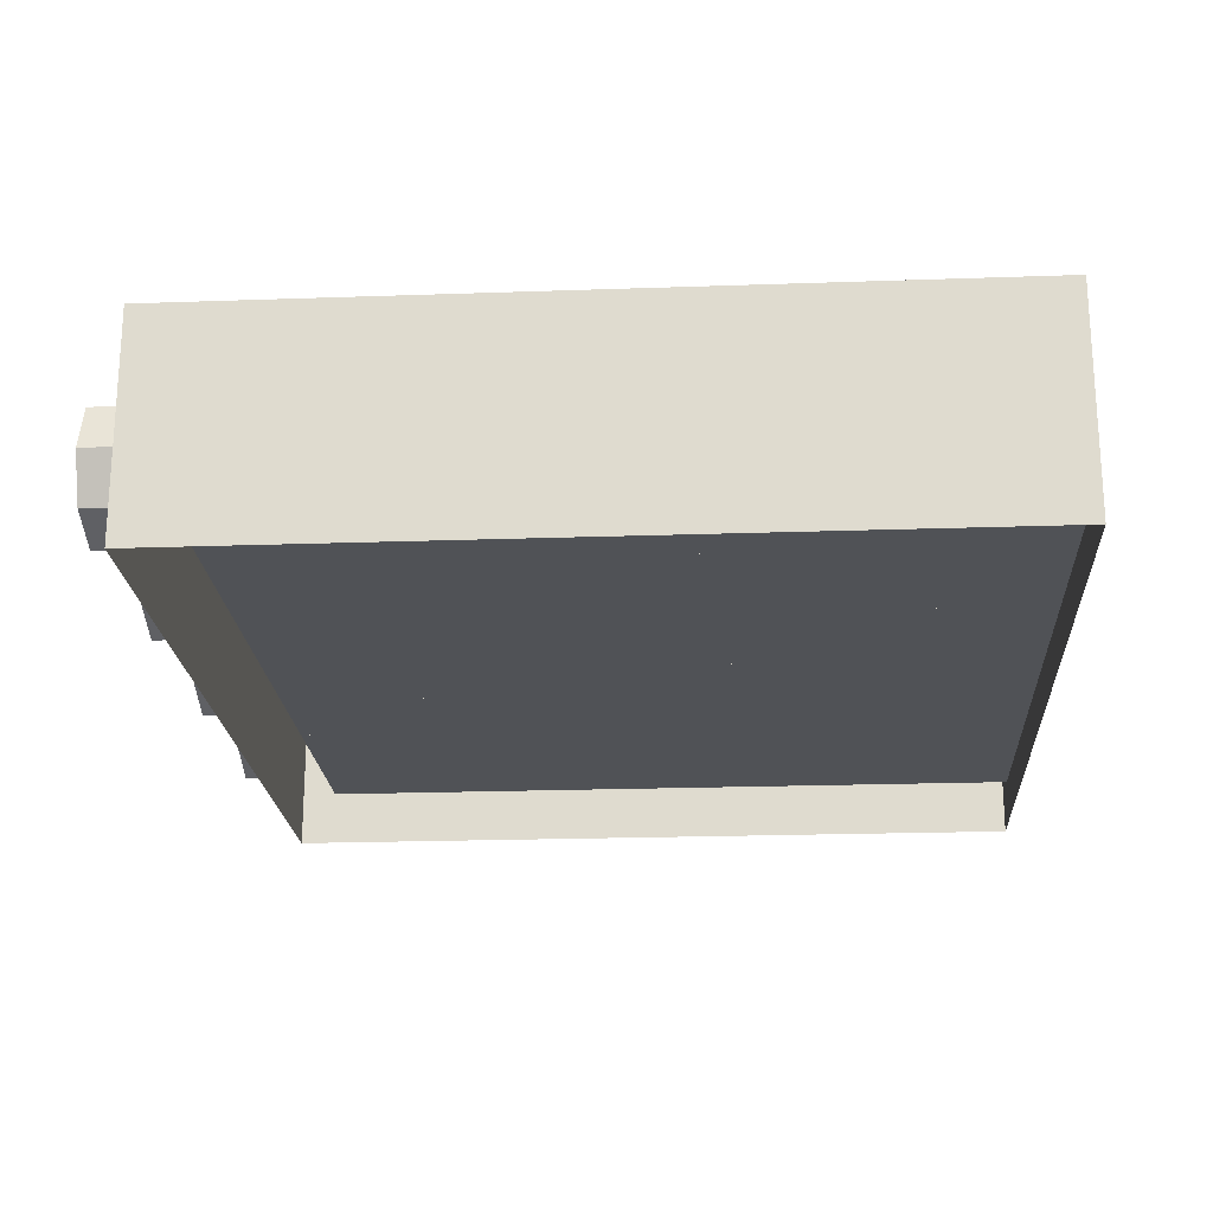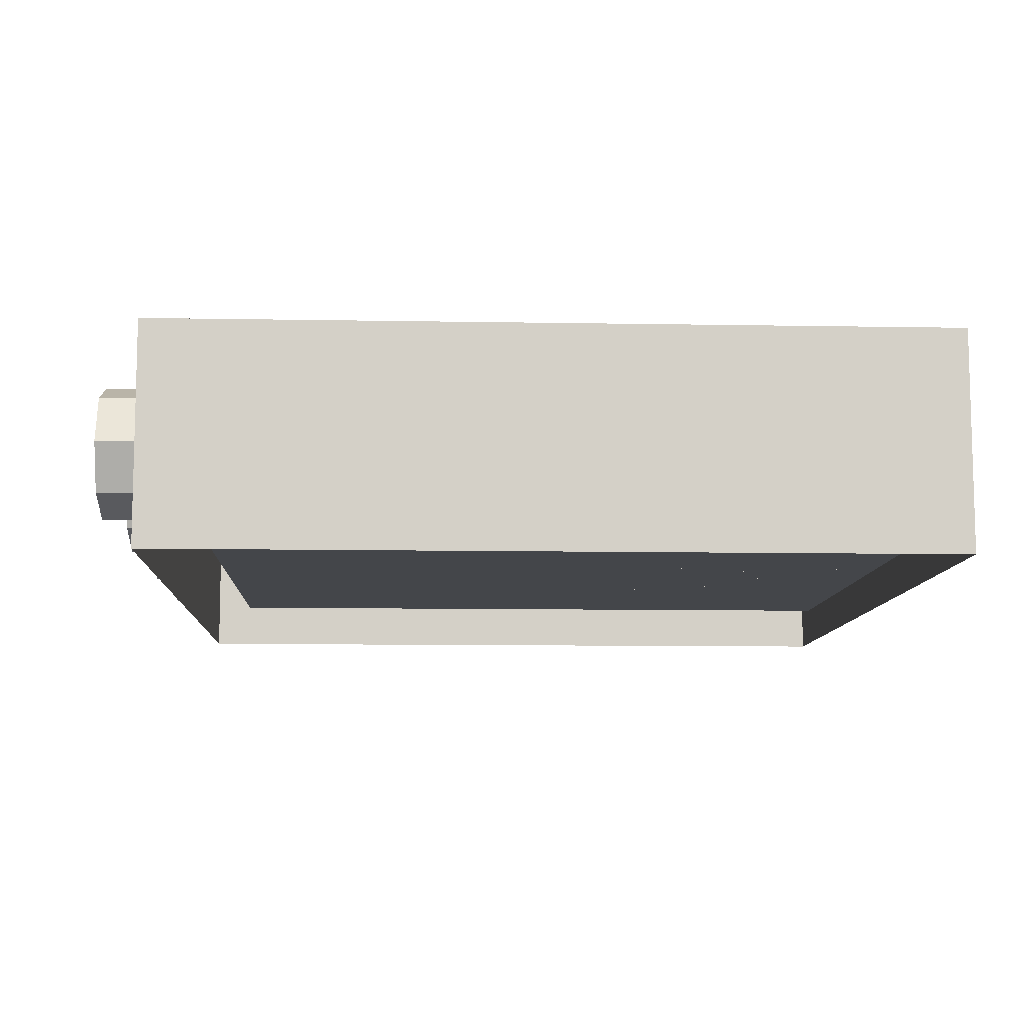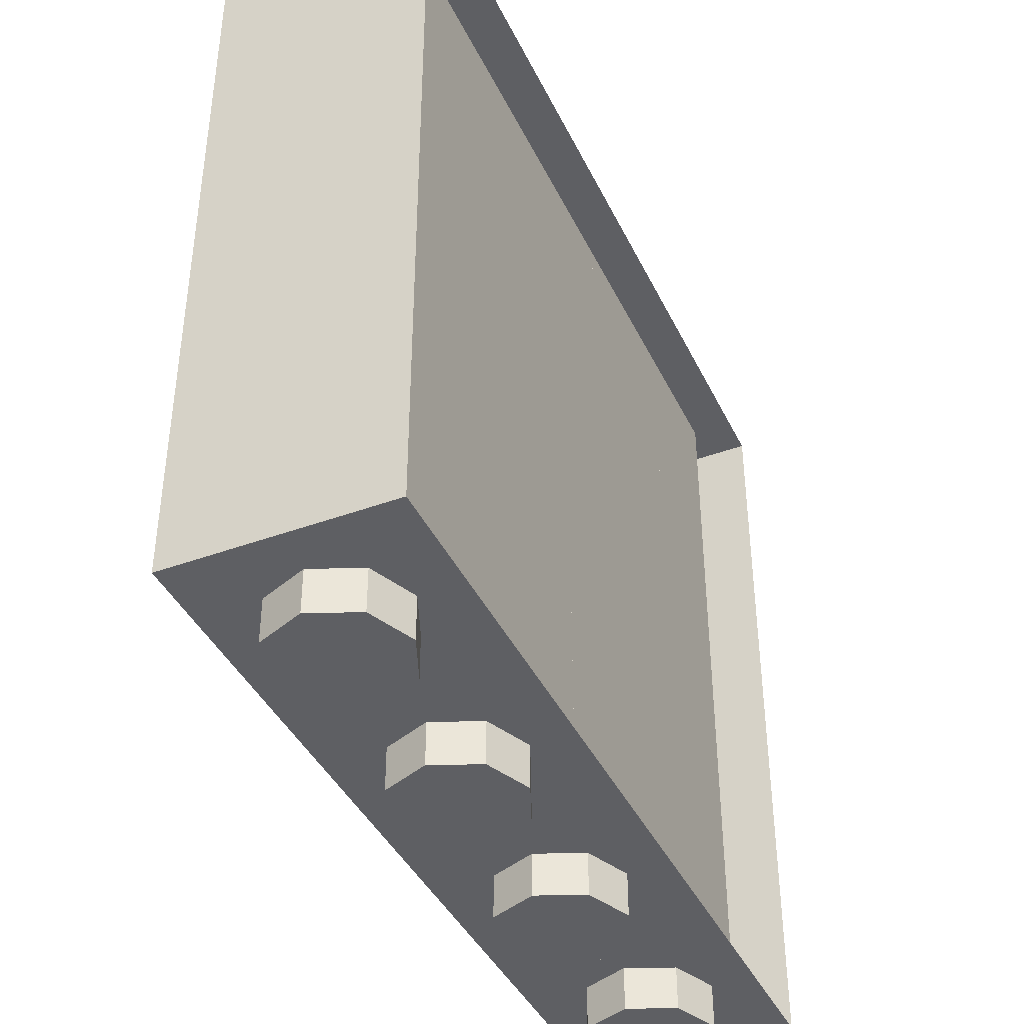
<metadata>
{"format":"obj","ext":"obj","renderer":"f3d","projection":"perspective","resolution":1024,"background":"white","views":[{"elev":-21.0,"azim":93.6,"up":"+Z"},{"elev":-9.4,"azim":87.3,"up":"+Z"},{"elev":-41.1,"azim":114.1,"up":"+Y"}]}
</metadata>
<code>
v -1.288 0 0.2121
v -1.2 0 0
v -1.2 -0.2 0
v -1.288 -0.2 0.2121
v -1.5 0 0.3
v -1.288 0 0.2121
v -1.288 -0.2 0.2121
v -1.5 -0.2 0.3
v -1.712 0 0.2121
v -1.5 0 0.3
v -1.5 -0.2 0.3
v -1.712 -0.2 0.2121
v -1.8 0 0
v -1.712 0 0.2121
v -1.712 -0.2 0.2121
v -1.8 -0.2 0
v -1.712 0 -0.2121
v -1.8 0 0
v -1.8 -0.2 0
v -1.712 -0.2 -0.2121
v -1.5 0 -0.3
v -1.712 0 -0.2121
v -1.712 -0.2 -0.2121
v -1.5 -0.2 -0.3
v -1.288 0 -0.2121
v -1.5 0 -0.3
v -1.5 -0.2 -0.3
v -1.288 -0.2 -0.2121
v -1.2 0 0
v -1.288 0 -0.2121
v -1.288 -0.2 -0.2121
v -1.2 -0.2 0
v -1.5 -0.2 0
v -1.2 -0.2 0
v -1.288 -0.2 0.2121
v -1.5 -0.2 0
v -1.288 -0.2 0.2121
v -1.5 -0.2 0.3
v -1.5 -0.2 0
v -1.5 -0.2 0.3
v -1.712 -0.2 0.2121
v -1.5 -0.2 0
v -1.712 -0.2 0.2121
v -1.8 -0.2 0
v -1.5 -0.2 0
v -1.8 -0.2 0
v -1.712 -0.2 -0.2121
v -1.5 -0.2 0
v -1.712 -0.2 -0.2121
v -1.5 -0.2 -0.3
v -1.5 -0.2 0
v -1.5 -0.2 -0.3
v -1.288 -0.2 -0.2121
v -1.5 -0.2 0
v -1.288 -0.2 -0.2121
v -1.2 -0.2 0
v -0.2879 0 0.2121
v -0.2 0 0
v -0.2 -0.2 0
v -0.2879 -0.2 0.2121
v -0.5 0 0.3
v -0.2879 0 0.2121
v -0.2879 -0.2 0.2121
v -0.5 -0.2 0.3
v -0.7121 0 0.2121
v -0.5 0 0.3
v -0.5 -0.2 0.3
v -0.7121 -0.2 0.2121
v -0.8 0 0
v -0.7121 0 0.2121
v -0.7121 -0.2 0.2121
v -0.8 -0.2 0
v -0.7121 0 -0.2121
v -0.8 0 0
v -0.8 -0.2 0
v -0.7121 -0.2 -0.2121
v -0.5 0 -0.3
v -0.7121 0 -0.2121
v -0.7121 -0.2 -0.2121
v -0.5 -0.2 -0.3
v -0.2879 0 -0.2121
v -0.5 0 -0.3
v -0.5 -0.2 -0.3
v -0.2879 -0.2 -0.2121
v -0.2 0 0
v -0.2879 0 -0.2121
v -0.2879 -0.2 -0.2121
v -0.2 -0.2 0
v -0.5 -0.2 0
v -0.2 -0.2 0
v -0.2879 -0.2 0.2121
v -0.5 -0.2 0
v -0.2879 -0.2 0.2121
v -0.5 -0.2 0.3
v -0.5 -0.2 0
v -0.5 -0.2 0.3
v -0.7121 -0.2 0.2121
v -0.5 -0.2 0
v -0.7121 -0.2 0.2121
v -0.8 -0.2 0
v -0.5 -0.2 0
v -0.8 -0.2 0
v -0.7121 -0.2 -0.2121
v -0.5 -0.2 0
v -0.7121 -0.2 -0.2121
v -0.5 -0.2 -0.3
v -0.5 -0.2 0
v -0.5 -0.2 -0.3
v -0.2879 -0.2 -0.2121
v -0.5 -0.2 0
v -0.2879 -0.2 -0.2121
v -0.2 -0.2 0
v 0.7121 0 0.2121
v 0.8 0 0
v 0.8 -0.2 0
v 0.7121 -0.2 0.2121
v 0.5 0 0.3
v 0.7121 0 0.2121
v 0.7121 -0.2 0.2121
v 0.5 -0.2 0.3
v 0.2879 0 0.2121
v 0.5 0 0.3
v 0.5 -0.2 0.3
v 0.2879 -0.2 0.2121
v 0.2 0 0
v 0.2879 0 0.2121
v 0.2879 -0.2 0.2121
v 0.2 -0.2 0
v 0.2879 0 -0.2121
v 0.2 0 0
v 0.2 -0.2 0
v 0.2879 -0.2 -0.2121
v 0.5 0 -0.3
v 0.2879 0 -0.2121
v 0.2879 -0.2 -0.2121
v 0.5 -0.2 -0.3
v 0.7121 0 -0.2121
v 0.5 0 -0.3
v 0.5 -0.2 -0.3
v 0.7121 -0.2 -0.2121
v 0.8 0 0
v 0.7121 0 -0.2121
v 0.7121 -0.2 -0.2121
v 0.8 -0.2 0
v 0.5 -0.2 0
v 0.8 -0.2 0
v 0.7121 -0.2 0.2121
v 0.5 -0.2 0
v 0.7121 -0.2 0.2121
v 0.5 -0.2 0.3
v 0.5 -0.2 0
v 0.5 -0.2 0.3
v 0.2879 -0.2 0.2121
v 0.5 -0.2 0
v 0.2879 -0.2 0.2121
v 0.2 -0.2 0
v 0.5 -0.2 0
v 0.2 -0.2 0
v 0.2879 -0.2 -0.2121
v 0.5 -0.2 0
v 0.2879 -0.2 -0.2121
v 0.5 -0.2 -0.3
v 0.5 -0.2 0
v 0.5 -0.2 -0.3
v 0.7121 -0.2 -0.2121
v 0.5 -0.2 0
v 0.7121 -0.2 -0.2121
v 0.8 -0.2 0
v 1.712 0 0.2121
v 1.8 0 0
v 1.8 -0.2 0
v 1.712 -0.2 0.2121
v 1.5 0 0.3
v 1.712 0 0.2121
v 1.712 -0.2 0.2121
v 1.5 -0.2 0.3
v 1.288 0 0.2121
v 1.5 0 0.3
v 1.5 -0.2 0.3
v 1.288 -0.2 0.2121
v 1.2 0 0
v 1.288 0 0.2121
v 1.288 -0.2 0.2121
v 1.2 -0.2 0
v 1.288 0 -0.2121
v 1.2 0 0
v 1.2 -0.2 0
v 1.288 -0.2 -0.2121
v 1.5 0 -0.3
v 1.288 0 -0.2121
v 1.288 -0.2 -0.2121
v 1.5 -0.2 -0.3
v 1.712 0 -0.2121
v 1.5 0 -0.3
v 1.5 -0.2 -0.3
v 1.712 -0.2 -0.2121
v 1.8 0 0
v 1.712 0 -0.2121
v 1.712 -0.2 -0.2121
v 1.8 -0.2 0
v 1.5 -0.2 0
v 1.8 -0.2 0
v 1.712 -0.2 0.2121
v 1.5 -0.2 0
v 1.712 -0.2 0.2121
v 1.5 -0.2 0.3
v 1.5 -0.2 0
v 1.5 -0.2 0.3
v 1.288 -0.2 0.2121
v 1.5 -0.2 0
v 1.288 -0.2 0.2121
v 1.2 -0.2 0
v 1.5 -0.2 0
v 1.2 -0.2 0
v 1.288 -0.2 -0.2121
v 1.5 -0.2 0
v 1.288 -0.2 -0.2121
v 1.5 -0.2 -0.3
v 1.5 -0.2 0
v 1.5 -0.2 -0.3
v 1.712 -0.2 -0.2121
v 1.5 -0.2 0
v 1.712 -0.2 -0.2121
v 1.8 -0.2 0
v 2 0 0.5
v 2 0 -0.5
v -2 0 -0.5
v -2 0 0.5
v 2 0 0.5
v -2 0 0.5
v -2 3.6 0.5
v 2 3.6 0.5
v -2 0 0.5
v -2 0 -0.5
v -2 3.6 -0.5
v -2 3.6 0.5
v 2 0 -0.5
v 2 0 0.5
v 2 3.6 0.5
v 2 3.6 -0.5
v -1.8 0.2 -0.3
v 1.8 0.2 -0.3
v 1.8 0.2 0.3
v -1.8 0.2 0.3
v -1.8 0.2 -0.3
v -1.8 3.6 -0.3
v 1.8 3.6 -0.3
v 1.8 0.2 -0.3
v -1.8 0.2 0.3
v -1.8 3.6 0.3
v -1.8 3.6 -0.3
v -1.8 0.2 -0.3
v 1.8 0.2 0.3
v 1.8 3.6 0.3
v -1.8 3.6 0.3
v -1.8 0.2 0.3
v 1.8 0.2 -0.3
v 1.8 3.6 -0.3
v 1.8 3.6 0.3
v 1.8 0.2 0.3
v 0.05 3.4 -0.3
v -0.05 3.4 -0.3
v -0.05 3.4 0.3
v 0.05 3.4 0.3
v -0.05 3.4 -0.3
v -0.05 0.2 -0.3
v -0.05 0.2 0.3
v -0.05 3.4 0.3
v 0.05 3.4 0.3
v 0.05 0.2 0.3
v 0.05 0.2 -0.3
v 0.05 3.4 -0.3
v -1.8 3.6 -0.3
v -2 3.6 -0.5
v -2 3.6 0.5
v -1.8 3.6 0.3
v -2 3.6 -0.5
v -1.8 3.6 -0.3
v 1.8 3.6 -0.3
v 2 3.6 -0.5
v 2 3.6 -0.5
v 1.8 3.6 -0.3
v 1.8 3.6 0.3
v 2 3.6 0.5
v -2 3.6 0.5
v 2 3.6 0.5
v 1.8 3.6 0.3
v -1.8 3.6 0.3
v 1.175 3.575 0.25
v 1.25 3.575 0.175
v 1.25 0.2 0.175
v 1.175 0.2 0.25
v 1.25 3.575 0.175
v 1.325 3.575 0.25
v 1.325 0.2 0.25
v 1.25 0.2 0.175
v 1.25 3.575 0.175
v 1.175 3.575 0.25
v 1.325 3.575 0.25
v 1.325 3.575 0.25
v 1.175 3.575 0.25
v 1.175 3.575 0.3
v 1.325 3.575 0.3
v 1.325 3.575 0.25
v 1.325 3.575 0.3
v 1.325 0.2 0.3
v 1.325 0.2 0.25
v 1.175 3.575 0.3
v 1.175 3.575 0.25
v 1.175 0.2 0.25
v 1.175 0.2 0.3
v 0.675 3.575 0.25
v 0.75 3.575 0.175
v 0.75 0.2 0.175
v 0.675 0.2 0.25
v 0.75 3.575 0.175
v 0.825 3.575 0.25
v 0.825 0.2 0.25
v 0.75 0.2 0.175
v 0.75 3.575 0.175
v 0.675 3.575 0.25
v 0.825 3.575 0.25
v 0.825 3.575 0.25
v 0.675 3.575 0.25
v 0.675 3.575 0.3
v 0.825 3.575 0.3
v 0.825 3.575 0.25
v 0.825 3.575 0.3
v 0.825 0.2 0.3
v 0.825 0.2 0.25
v 0.675 3.575 0.3
v 0.675 3.575 0.25
v 0.675 0.2 0.25
v 0.675 0.2 0.3
v 0.175 3.575 0.25
v 0.25 3.575 0.175
v 0.25 0.2 0.175
v 0.175 0.2 0.25
v 0.25 3.575 0.175
v 0.325 3.575 0.25
v 0.325 0.2 0.25
v 0.25 0.2 0.175
v 0.25 3.575 0.175
v 0.175 3.575 0.25
v 0.325 3.575 0.25
v 0.325 3.575 0.25
v 0.175 3.575 0.25
v 0.175 3.575 0.3
v 0.325 3.575 0.3
v 0.325 3.575 0.25
v 0.325 3.575 0.3
v 0.325 0.2 0.3
v 0.325 0.2 0.25
v 0.175 3.575 0.3
v 0.175 3.575 0.25
v 0.175 0.2 0.25
v 0.175 0.2 0.3
v -0.325 3.575 0.25
v -0.25 3.575 0.175
v -0.25 0.2 0.175
v -0.325 0.2 0.25
v -0.25 3.575 0.175
v -0.175 3.575 0.25
v -0.175 0.2 0.25
v -0.25 0.2 0.175
v -0.25 3.575 0.175
v -0.325 3.575 0.25
v -0.175 3.575 0.25
v -0.175 3.575 0.25
v -0.325 3.575 0.25
v -0.325 3.575 0.3
v -0.175 3.575 0.3
v -0.175 3.575 0.25
v -0.175 3.575 0.3
v -0.175 0.2 0.3
v -0.175 0.2 0.25
v -0.325 3.575 0.3
v -0.325 3.575 0.25
v -0.325 0.2 0.25
v -0.325 0.2 0.3
v -0.825 3.575 0.25
v -0.75 3.575 0.175
v -0.75 0.2 0.175
v -0.825 0.2 0.25
v -0.75 3.575 0.175
v -0.675 3.575 0.25
v -0.675 0.2 0.25
v -0.75 0.2 0.175
v -0.75 3.575 0.175
v -0.825 3.575 0.25
v -0.675 3.575 0.25
v -0.675 3.575 0.25
v -0.825 3.575 0.25
v -0.825 3.575 0.3
v -0.675 3.575 0.3
v -0.675 3.575 0.25
v -0.675 3.575 0.3
v -0.675 0.2 0.3
v -0.675 0.2 0.25
v -0.825 3.575 0.3
v -0.825 3.575 0.25
v -0.825 0.2 0.25
v -0.825 0.2 0.3
v -1.325 3.575 0.25
v -1.25 3.575 0.175
v -1.25 0.2 0.175
v -1.325 0.2 0.25
v -1.25 3.575 0.175
v -1.175 3.575 0.25
v -1.175 0.2 0.25
v -1.25 0.2 0.175
v -1.25 3.575 0.175
v -1.325 3.575 0.25
v -1.175 3.575 0.25
v -1.175 3.575 0.25
v -1.325 3.575 0.25
v -1.325 3.575 0.3
v -1.175 3.575 0.3
v -1.175 3.575 0.25
v -1.175 3.575 0.3
v -1.175 0.2 0.3
v -1.175 0.2 0.25
v -1.325 3.575 0.3
v -1.325 3.575 0.25
v -1.325 0.2 0.25
v -1.325 0.2 0.3
v -1.175 3.575 -0.25
v -1.25 3.575 -0.175
v -1.25 0.2 -0.175
v -1.175 0.2 -0.25
v -1.25 3.575 -0.175
v -1.325 3.575 -0.25
v -1.325 0.2 -0.25
v -1.25 0.2 -0.175
v -1.25 3.575 -0.175
v -1.175 3.575 -0.25
v -1.325 3.575 -0.25
v -1.325 3.575 -0.25
v -1.175 3.575 -0.25
v -1.175 3.575 -0.3
v -1.325 3.575 -0.3
v -1.325 3.575 -0.25
v -1.325 3.575 -0.3
v -1.325 0.2 -0.3
v -1.325 0.2 -0.25
v -1.175 3.575 -0.3
v -1.175 3.575 -0.25
v -1.175 0.2 -0.25
v -1.175 0.2 -0.3
v -0.675 3.575 -0.25
v -0.75 3.575 -0.175
v -0.75 0.2 -0.175
v -0.675 0.2 -0.25
v -0.75 3.575 -0.175
v -0.825 3.575 -0.25
v -0.825 0.2 -0.25
v -0.75 0.2 -0.175
v -0.75 3.575 -0.175
v -0.675 3.575 -0.25
v -0.825 3.575 -0.25
v -0.825 3.575 -0.25
v -0.675 3.575 -0.25
v -0.675 3.575 -0.3
v -0.825 3.575 -0.3
v -0.825 3.575 -0.25
v -0.825 3.575 -0.3
v -0.825 0.2 -0.3
v -0.825 0.2 -0.25
v -0.675 3.575 -0.3
v -0.675 3.575 -0.25
v -0.675 0.2 -0.25
v -0.675 0.2 -0.3
v -0.175 3.575 -0.25
v -0.25 3.575 -0.175
v -0.25 0.2 -0.175
v -0.175 0.2 -0.25
v -0.25 3.575 -0.175
v -0.325 3.575 -0.25
v -0.325 0.2 -0.25
v -0.25 0.2 -0.175
v -0.25 3.575 -0.175
v -0.175 3.575 -0.25
v -0.325 3.575 -0.25
v -0.325 3.575 -0.25
v -0.175 3.575 -0.25
v -0.175 3.575 -0.3
v -0.325 3.575 -0.3
v -0.325 3.575 -0.25
v -0.325 3.575 -0.3
v -0.325 0.2 -0.3
v -0.325 0.2 -0.25
v -0.175 3.575 -0.3
v -0.175 3.575 -0.25
v -0.175 0.2 -0.25
v -0.175 0.2 -0.3
v 0.325 3.575 -0.25
v 0.25 3.575 -0.175
v 0.25 0.2 -0.175
v 0.325 0.2 -0.25
v 0.25 3.575 -0.175
v 0.175 3.575 -0.25
v 0.175 0.2 -0.25
v 0.25 0.2 -0.175
v 0.25 3.575 -0.175
v 0.325 3.575 -0.25
v 0.175 3.575 -0.25
v 0.175 3.575 -0.25
v 0.325 3.575 -0.25
v 0.325 3.575 -0.3
v 0.175 3.575 -0.3
v 0.175 3.575 -0.25
v 0.175 3.575 -0.3
v 0.175 0.2 -0.3
v 0.175 0.2 -0.25
v 0.325 3.575 -0.3
v 0.325 3.575 -0.25
v 0.325 0.2 -0.25
v 0.325 0.2 -0.3
v 0.825 3.575 -0.25
v 0.75 3.575 -0.175
v 0.75 0.2 -0.175
v 0.825 0.2 -0.25
v 0.75 3.575 -0.175
v 0.675 3.575 -0.25
v 0.675 0.2 -0.25
v 0.75 0.2 -0.175
v 0.75 3.575 -0.175
v 0.825 3.575 -0.25
v 0.675 3.575 -0.25
v 0.675 3.575 -0.25
v 0.825 3.575 -0.25
v 0.825 3.575 -0.3
v 0.675 3.575 -0.3
v 0.675 3.575 -0.25
v 0.675 3.575 -0.3
v 0.675 0.2 -0.3
v 0.675 0.2 -0.25
v 0.825 3.575 -0.3
v 0.825 3.575 -0.25
v 0.825 0.2 -0.25
v 0.825 0.2 -0.3
v 1.325 3.575 -0.25
v 1.25 3.575 -0.175
v 1.25 0.2 -0.175
v 1.325 0.2 -0.25
v 1.25 3.575 -0.175
v 1.175 3.575 -0.25
v 1.175 0.2 -0.25
v 1.25 0.2 -0.175
v 1.25 3.575 -0.175
v 1.325 3.575 -0.25
v 1.175 3.575 -0.25
v 1.175 3.575 -0.25
v 1.325 3.575 -0.25
v 1.325 3.575 -0.3
v 1.175 3.575 -0.3
v 1.175 3.575 -0.25
v 1.175 3.575 -0.3
v 1.175 0.2 -0.3
v 1.175 0.2 -0.25
v 1.325 3.575 -0.3
v 1.325 3.575 -0.25
v 1.325 0.2 -0.25
v 1.325 0.2 -0.3
g mesh7164638
f 1 3 2
f 3 1 4
f 5 7 6
f 7 5 8
f 9 11 10
f 11 9 12
f 13 15 14
f 15 13 16
f 17 19 18
f 19 17 20
f 21 23 22
f 23 21 24
f 25 27 26
f 27 25 28
f 29 31 30
f 31 29 32
g mesh7164640
f 33 34 35
f 36 37 38
f 39 40 41
f 42 43 44
f 45 46 47
f 48 49 50
f 51 52 53
f 54 55 56
g mesh7164646
f 57 59 58
f 59 57 60
f 61 63 62
f 63 61 64
f 65 67 66
f 67 65 68
f 69 71 70
f 71 69 72
f 73 75 74
f 75 73 76
f 77 79 78
f 79 77 80
f 81 83 82
f 83 81 84
f 85 87 86
f 87 85 88
g mesh7164648
f 89 90 91
f 92 93 94
f 95 96 97
f 98 99 100
f 101 102 103
f 104 105 106
f 107 108 109
f 110 111 112
g mesh7164654
f 113 115 114
f 115 113 116
f 117 119 118
f 119 117 120
f 121 123 122
f 123 121 124
f 125 127 126
f 127 125 128
f 129 131 130
f 131 129 132
f 133 135 134
f 135 133 136
f 137 139 138
f 139 137 140
f 141 143 142
f 143 141 144
g mesh7164656
f 145 146 147
f 148 149 150
f 151 152 153
f 154 155 156
f 157 158 159
f 160 161 162
f 163 164 165
f 166 167 168
g mesh7164662
f 169 171 170
f 171 169 172
f 173 175 174
f 175 173 176
f 177 179 178
f 179 177 180
f 181 183 182
f 183 181 184
f 185 187 186
f 187 185 188
f 189 191 190
f 191 189 192
f 193 195 194
f 195 193 196
f 197 199 198
f 199 197 200
g mesh7164664
f 201 202 203
f 204 205 206
f 207 208 209
f 210 211 212
f 213 214 215
f 216 217 218
f 219 220 221
f 222 223 224
g mesh7164668
f 225 227 226
f 227 225 228
f 229 231 230
f 231 229 232
f 233 235 234
f 235 233 236
f 237 239 238
f 239 237 240
g mesh7164670
f 241 243 242
f 243 241 244
f 245 247 246
f 247 245 248
f 249 251 250
f 251 249 252
f 253 255 254
f 255 253 256
f 257 259 258
f 259 257 260
g mesh7164672
f 261 262 263
f 263 264 261
f 265 266 267
f 267 268 265
f 269 270 271
f 271 272 269
f 273 274 275
f 275 276 273
f 277 278 279
f 279 280 277
f 281 282 283
f 283 284 281
f 285 286 287
f 287 288 285
g mesh7164675
f 289 290 291
f 291 292 289
f 293 294 295
f 295 296 293
f 297 298 299
g mesh7164677
f 300 301 302
f 302 303 300
g mesh7164678
f 304 305 306
f 306 307 304
g mesh7164679
f 308 309 310
f 310 311 308
g mesh7164681
f 312 313 314
f 314 315 312
f 316 317 318
f 318 319 316
f 320 321 322
g mesh7164683
f 323 324 325
f 325 326 323
g mesh7164684
f 327 328 329
f 329 330 327
g mesh7164685
f 331 332 333
f 333 334 331
g mesh7164687
f 335 336 337
f 337 338 335
f 339 340 341
f 341 342 339
f 343 344 345
g mesh7164689
f 346 347 348
f 348 349 346
g mesh7164690
f 350 351 352
f 352 353 350
g mesh7164691
f 354 355 356
f 356 357 354
g mesh7164693
f 358 359 360
f 360 361 358
f 362 363 364
f 364 365 362
f 366 367 368
g mesh7164695
f 369 370 371
f 371 372 369
g mesh7164696
f 373 374 375
f 375 376 373
g mesh7164697
f 377 378 379
f 379 380 377
g mesh7164699
f 381 382 383
f 383 384 381
f 385 386 387
f 387 388 385
f 389 390 391
g mesh7164701
f 392 393 394
f 394 395 392
g mesh7164702
f 396 397 398
f 398 399 396
g mesh7164703
f 400 401 402
f 402 403 400
g mesh7164705
f 404 405 406
f 406 407 404
f 408 409 410
f 410 411 408
f 412 413 414
g mesh7164707
f 415 416 417
f 417 418 415
g mesh7164708
f 419 420 421
f 421 422 419
g mesh7164709
f 423 424 425
f 425 426 423
g mesh7164712
f 427 428 429
f 429 430 427
f 431 432 433
f 433 434 431
f 435 436 437
g mesh7164714
f 438 439 440
f 440 441 438
g mesh7164715
f 442 443 444
f 444 445 442
g mesh7164716
f 446 447 448
f 448 449 446
g mesh7164718
f 450 451 452
f 452 453 450
f 454 455 456
f 456 457 454
f 458 459 460
g mesh7164720
f 461 462 463
f 463 464 461
g mesh7164721
f 465 466 467
f 467 468 465
g mesh7164722
f 469 470 471
f 471 472 469
g mesh7164724
f 473 474 475
f 475 476 473
f 477 478 479
f 479 480 477
f 481 482 483
g mesh7164726
f 484 485 486
f 486 487 484
g mesh7164727
f 488 489 490
f 490 491 488
g mesh7164728
f 492 493 494
f 494 495 492
g mesh7164730
f 496 497 498
f 498 499 496
f 500 501 502
f 502 503 500
f 504 505 506
g mesh7164732
f 507 508 509
f 509 510 507
g mesh7164733
f 511 512 513
f 513 514 511
g mesh7164734
f 515 516 517
f 517 518 515
g mesh7164736
f 519 520 521
f 521 522 519
f 523 524 525
f 525 526 523
f 527 528 529
g mesh7164738
f 530 531 532
f 532 533 530
g mesh7164739
f 534 535 536
f 536 537 534
g mesh7164740
f 538 539 540
f 540 541 538
g mesh7164742
f 542 543 544
f 544 545 542
f 546 547 548
f 548 549 546
f 550 551 552
g mesh7164744
f 553 554 555
f 555 556 553
g mesh7164745
f 557 558 559
f 559 560 557
g mesh7164746
f 561 562 563
f 563 564 561

</code>
